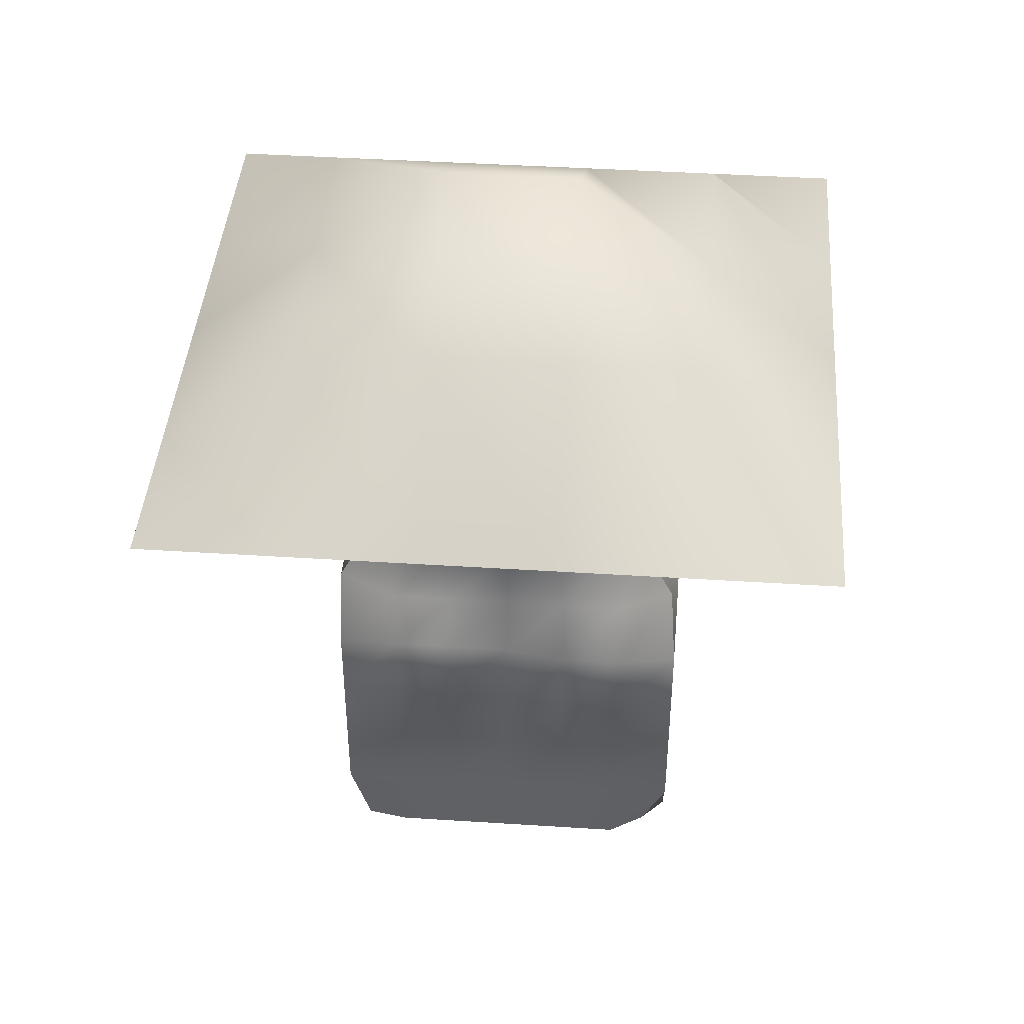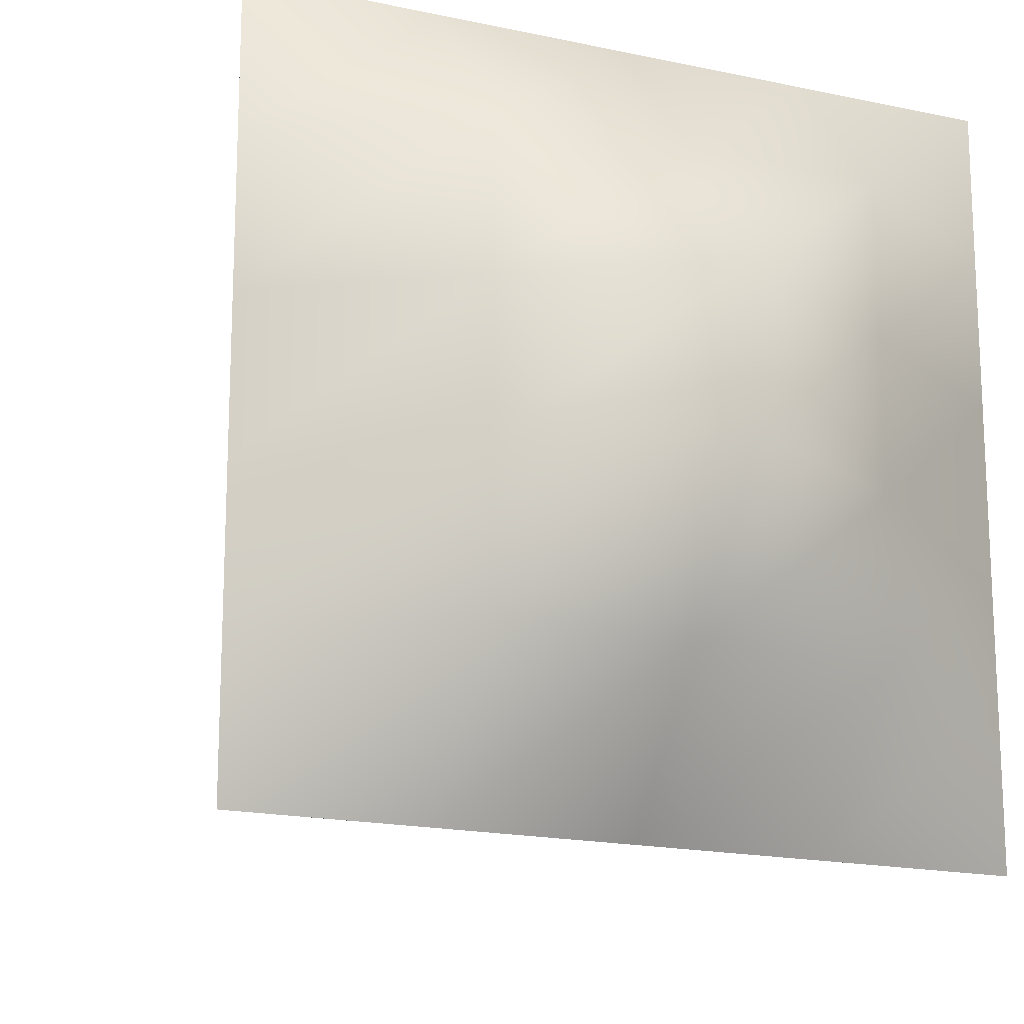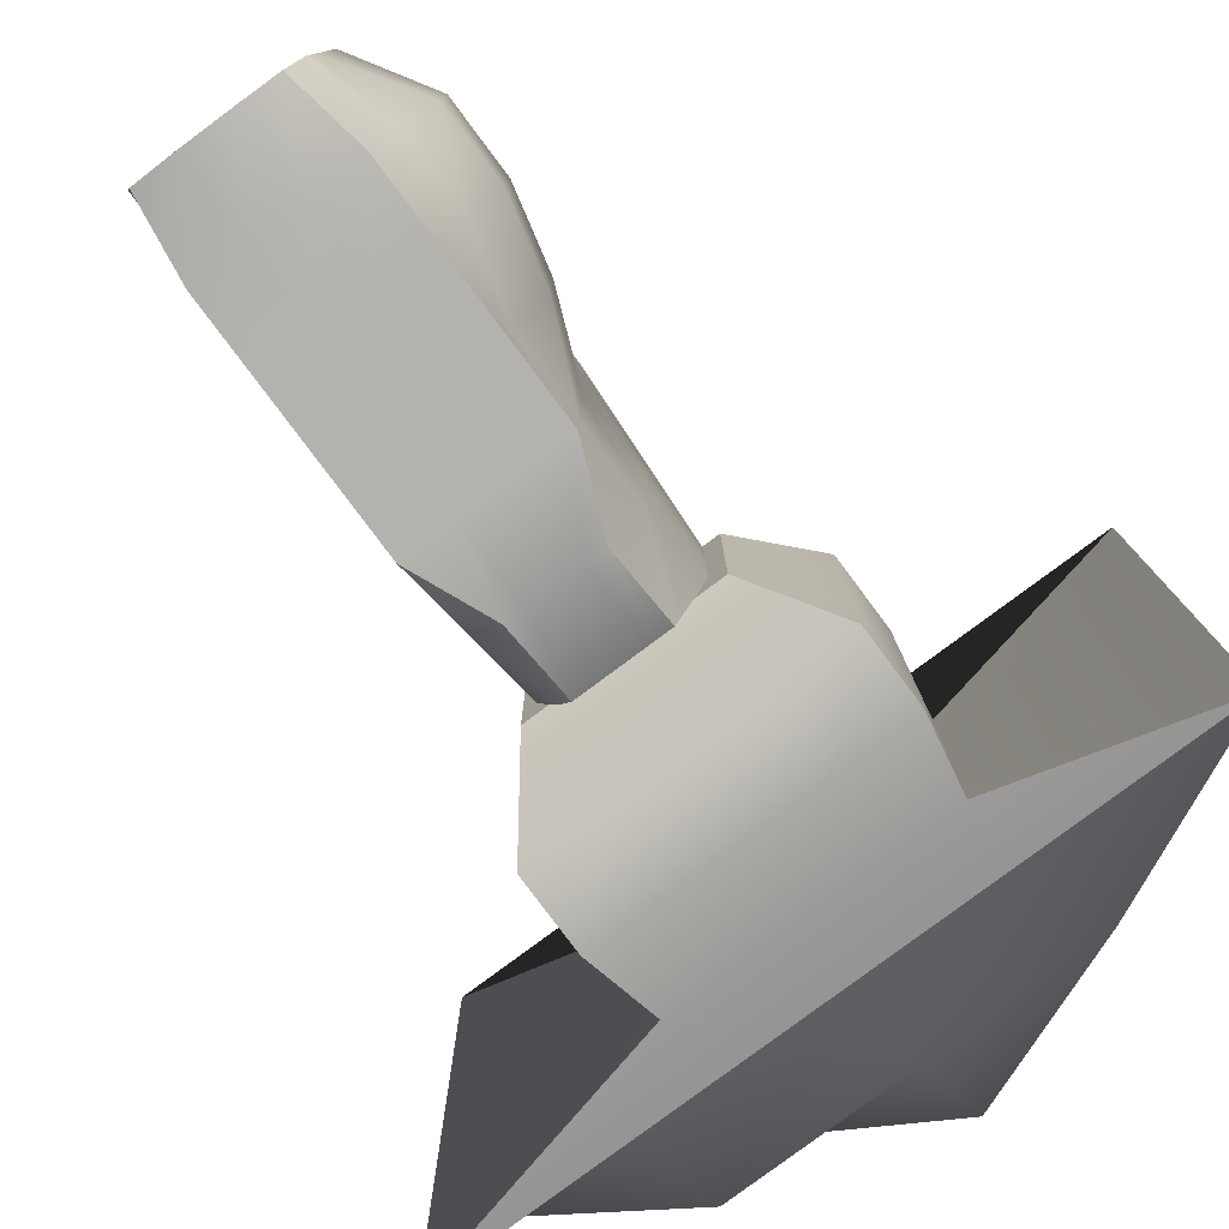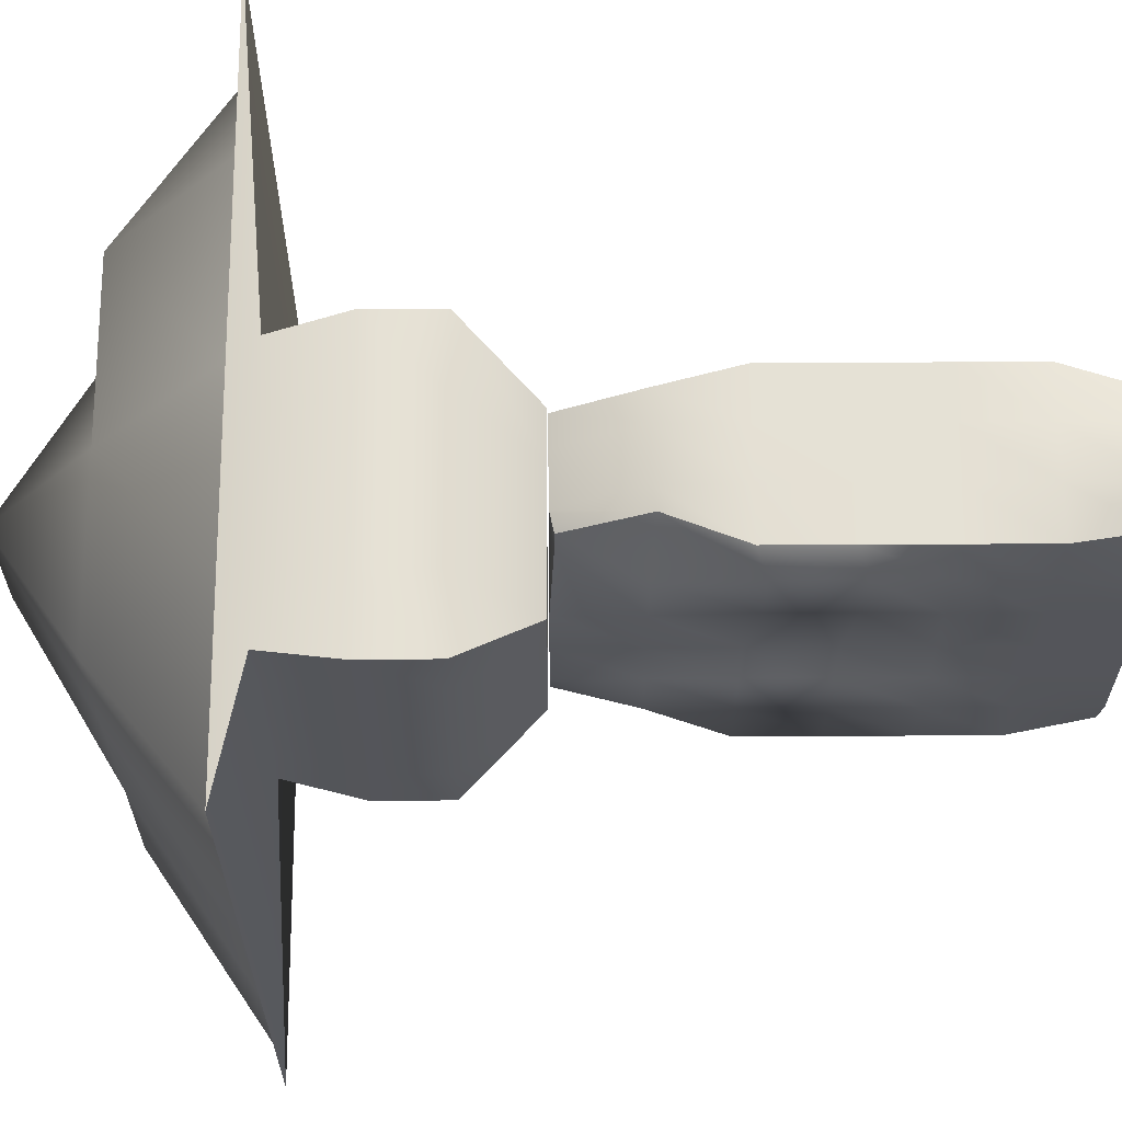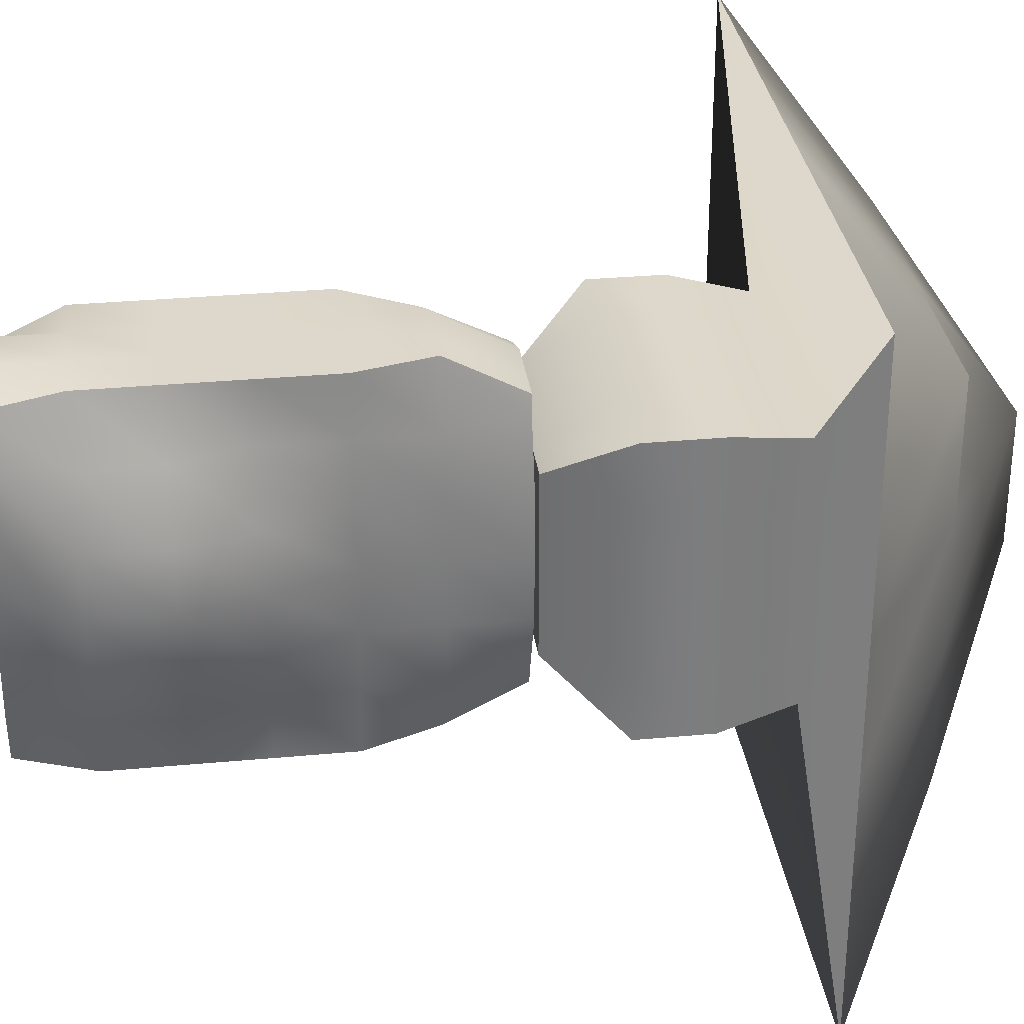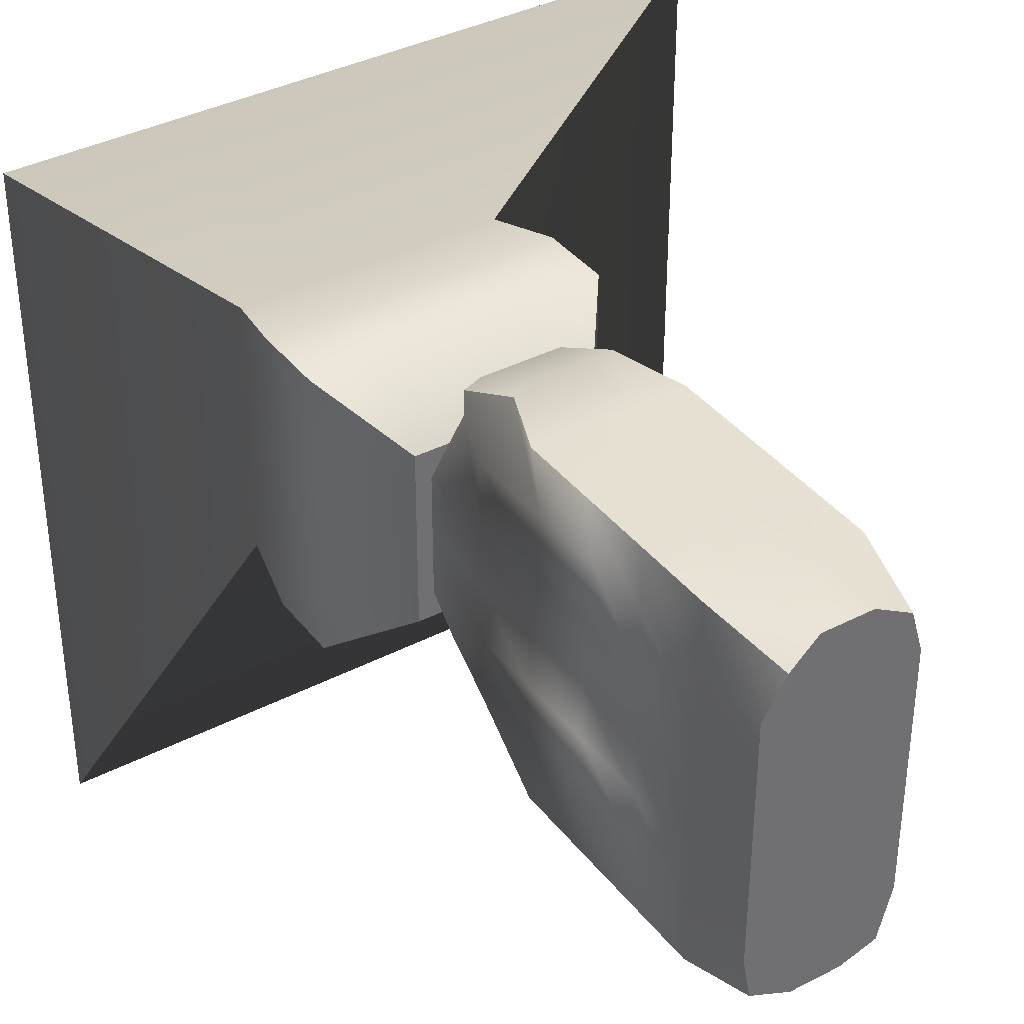
<metadata>
{"format":"obj","ext":"obj","renderer":"f3d","projection":"perspective","resolution":1024,"background":"white","views":[{"elev":42.4,"azim":-85.6,"up":"+Y"},{"elev":-17.5,"azim":156.4,"up":"+Z"},{"elev":-79.7,"azim":36.7,"up":"+Z"},{"elev":65.1,"azim":-90.3,"up":"+Z"},{"elev":31.4,"azim":82.5,"up":"+Z"},{"elev":37.8,"azim":-33.3,"up":"+Z"}]}
</metadata>
<code>
g default
v -0.1311 1.227 2.551
v -0.06253 1.227 2.615
v 0.06253 1.227 2.615
v 0.1573 1.227 2.562
v -0.1876 1.416 2.615
v -0.06253 1.416 2.615
v 0.06253 1.416 2.615
v 0.1876 1.416 2.615
v -0.1876 1.604 2.615
v -0.06253 1.604 2.615
v 0.06253 1.604 2.615
v 0.1876 1.604 2.615
v -0.1876 1.793 2.615
v -0.06253 1.793 2.615
v 0.06253 1.793 2.615
v 0.1876 1.793 2.615
v -0.1876 1.981 2.615
v -0.06253 1.981 2.615
v 0.06253 1.981 2.615
v 0.1876 1.981 2.615
v -0.1106 2.159 2.599
v -0.06253 2.17 2.615
v 0.06253 2.17 2.615
v 0.1375 2.17 2.615
v -0.1106 2.348 2.504
v -0.06253 2.358 2.513
v 0.06253 2.358 2.513
v 0.1375 2.358 2.513
v -0.1106 2.348 2.443
v -0.06253 2.358 2.459
v 0.06253 2.358 2.459
v 0.1375 2.358 2.459
v -0.1876 2.358 2.303
v -0.06253 2.358 2.303
v 0.06253 2.358 2.303
v 0.1876 2.358 2.303
v -0.1876 2.358 2.147
v -0.06253 2.358 2.147
v 0.06253 2.358 2.147
v 0.1876 2.358 2.147
v -0.1876 2.358 1.99
v -0.06253 2.358 1.99
v 0.06253 2.358 1.99
v 0.1876 2.358 1.99
v -0.1381 2.358 1.834
v -0.06253 2.358 1.834
v 0.06253 2.358 1.834
v 0.1309 2.358 1.834
v -0.1083 2.358 1.775
v -0.06253 2.358 1.775
v 0.06253 2.358 1.775
v 0.11 2.358 1.775
v -0.1083 2.17 1.678
v -0.06253 2.17 1.678
v 0.06253 2.17 1.678
v 0.11 2.17 1.678
v -0.1876 1.981 1.678
v -0.06253 1.981 1.678
v 0.06253 1.981 1.678
v 0.1876 1.981 1.678
v -0.1876 1.793 1.678
v -0.06253 1.793 1.678
v 0.06253 1.793 1.678
v 0.1876 1.793 1.678
v -0.1876 1.604 1.678
v -0.06253 1.604 1.678
v 0.06253 1.604 1.678
v 0.1876 1.604 1.678
v -0.1876 1.416 1.678
v -0.06253 1.416 1.678
v 0.06253 1.416 1.678
v 0.1876 1.416 1.678
v -0.1683 1.227 1.729
v -0.06253 1.227 1.678
v 0.06253 1.227 1.678
v 0.1528 1.227 1.706
v -0.1876 1.227 1.834
v -0.06253 1.227 1.834
v 0.06253 1.227 1.834
v 0.1876 1.227 1.834
v -0.1876 1.227 1.99
v -0.06253 1.227 1.99
v 0.06253 1.227 1.99
v 0.1876 1.227 1.99
v -0.1876 1.227 2.147
v -0.06253 1.227 2.147
v 0.06253 1.227 2.147
v 0.1876 1.227 2.147
v -0.1876 1.227 2.303
v -0.06253 1.227 2.303
v 0.06253 1.227 2.303
v 0.1876 1.227 2.303
v -0.1876 1.227 2.459
v -0.06253 1.227 2.459
v 0.06253 1.227 2.459
v 0.1876 1.227 2.459
v 0.2371 1.416 1.834
v 0.3104 1.416 1.99
v 0.3104 1.416 2.147
v 0.3104 1.416 2.303
v 0.2398 1.416 2.459
v 0.2371 1.604 1.834
v 0.3104 1.604 1.99
v 0.3104 1.604 2.147
v 0.3104 1.604 2.303
v 0.2398 1.604 2.459
v 0.1876 1.793 1.834
v 0.265 1.793 1.99
v 0.265 1.793 2.147
v 0.265 1.793 2.303
v 0.1876 1.793 2.459
v 0.1876 1.981 1.834
v 0.1876 1.981 1.99
v 0.1876 1.981 2.147
v 0.1876 1.981 2.303
v 0.1876 1.981 2.459
v 0.1876 2.17 1.834
v 0.1876 2.17 1.99
v 0.1876 2.17 2.147
v 0.1876 2.17 2.303
v 0.1876 2.17 2.459
v -0.1876 1.416 1.834
v -0.1876 1.416 1.99
v -0.1876 1.416 2.147
v -0.1876 1.416 2.303
v -0.1876 1.416 2.459
v -0.1876 1.604 1.834
v -0.1876 1.604 1.99
v -0.1876 1.604 2.147
v -0.1876 1.604 2.303
v -0.1876 1.604 2.459
v -0.1859 1.793 1.834
v -0.1859 1.793 1.99
v -0.1876 1.793 2.147
v -0.1839 1.762 2.303
v -0.1839 1.762 2.459
v -0.1859 1.981 1.834
v -0.1859 1.981 1.99
v -0.1876 1.981 2.147
v -0.1839 1.951 2.303
v -0.1839 1.951 2.459
v -0.1876 2.17 1.834
v -0.1876 2.17 1.99
v -0.1876 2.17 2.147
v -0.1876 2.17 2.303
v -0.1876 2.17 2.459
v -0.2245 2.362 2.371
v -0.1123 2.362 2.371
v 0 2.362 2.371
v 0.1123 2.362 2.371
v 0.2245 2.362 2.371
v -0.3649 2.545 2.511
v -0.1824 2.545 2.511
v 0 2.545 2.511
v 0.1824 2.545 2.511
v 0.3649 2.545 2.511
v -0.3649 2.727 2.511
v -0.1824 2.727 2.511
v 0 2.727 2.511
v 0.1824 2.727 2.511
v 0.3649 2.727 2.511
v -0.3291 2.91 2.476
v -0.1645 2.91 2.476
v 0 2.91 2.476
v 0.1645 2.91 2.476
v 0.3291 2.91 2.476
v -0.831 2.917 2.978
v -0.4155 2.917 2.978
v 0 2.917 2.978
v 0.4155 2.917 2.978
v 0.831 2.917 2.978
v -0.831 2.917 2.645
v -0.4155 3.194 2.645
v 0 3.194 2.645
v 0.4155 3.194 2.645
v 0.831 2.917 2.645
v -0.831 2.917 2.313
v -0.4155 3.194 2.313
v 0 3.443 2.313
v 0.4155 3.194 2.313
v 0.831 2.917 2.313
v -0.831 2.917 1.98
v -0.4155 3.194 1.98
v 0 3.443 1.98
v 0.4155 3.194 1.98
v 0.831 2.917 1.98
v -0.831 2.917 1.648
v -0.4155 3.194 1.648
v 0 3.194 1.648
v 0.4155 3.194 1.648
v 0.831 2.917 1.648
v -0.831 2.917 1.316
v -0.4155 2.917 1.316
v 0 2.917 1.316
v 0.4155 2.917 1.316
v 0.831 2.917 1.316
v -0.3291 2.91 1.817
v -0.1645 2.91 1.817
v 0 2.91 1.817
v 0.1645 2.91 1.817
v 0.3291 2.91 1.817
v -0.3649 2.727 1.782
v -0.1824 2.727 1.782
v 0 2.727 1.782
v 0.1824 2.727 1.782
v 0.3649 2.727 1.782
v -0.3649 2.545 1.782
v -0.1824 2.545 1.782
v 0 2.545 1.782
v 0.1824 2.545 1.782
v 0.3649 2.545 1.782
v -0.2245 2.362 1.922
v -0.1123 2.362 1.922
v 0 2.362 1.922
v 0.1123 2.362 1.922
v 0.2245 2.362 1.922
v -0.2245 2.362 2.012
v -0.1123 2.362 2.012
v 0 2.362 2.012
v 0.1123 2.362 2.012
v 0.2245 2.362 2.012
v -0.2245 2.362 2.102
v -0.1123 2.362 2.102
v 0 2.362 2.102
v 0.1123 2.362 2.102
v 0.2245 2.362 2.102
v -0.2245 2.362 2.191
v -0.1123 2.362 2.191
v 0 2.362 2.191
v 0.1123 2.362 2.191
v 0.2245 2.362 2.191
v -0.2245 2.362 2.281
v -0.1123 2.362 2.281
v 0 2.362 2.281
v 0.1123 2.362 2.281
v 0.2245 2.362 2.281
v 0.3649 2.545 1.928
v 0.3649 2.545 2.074
v 0.3649 2.545 2.22
v 0.3649 2.545 2.365
v 0.3649 2.727 1.928
v 0.3649 2.727 2.074
v 0.3649 2.727 2.22
v 0.3649 2.727 2.365
v 0.3291 2.91 1.949
v 0.3291 2.91 2.081
v 0.3291 2.91 2.212
v 0.3291 2.91 2.344
v -0.3649 2.545 1.928
v -0.3649 2.545 2.074
v -0.3649 2.545 2.22
v -0.3649 2.545 2.365
v -0.3649 2.727 1.928
v -0.3649 2.727 2.074
v -0.3649 2.727 2.22
v -0.3649 2.727 2.365
v -0.3291 2.91 1.949
v -0.3291 2.91 2.081
v -0.3291 2.91 2.212
v -0.3291 2.91 2.344
g polySurface2
f 1 2 6 5
f 2 3 7 6
f 3 4 8 7
f 5 6 10 9
f 6 7 11 10
f 7 8 12 11
f 9 10 14 13
f 10 11 15 14
f 11 12 16 15
f 13 14 18 17
f 14 15 19 18
f 15 16 20 19
f 17 18 22 21
f 18 19 23 22
f 19 20 24 23
f 21 22 26 25
f 22 23 27 26
f 23 24 28 27
f 25 26 30 29
f 26 27 31 30
f 27 28 32 31
f 29 30 34 33
f 30 31 35 34
f 31 32 36 35
f 33 34 38 37
f 34 35 39 38
f 35 36 40 39
f 37 38 42 41
f 38 39 43 42
f 39 40 44 43
f 41 42 46 45
f 42 43 47 46
f 43 44 48 47
f 45 46 50 49
f 46 47 51 50
f 47 48 52 51
f 49 50 54 53
f 50 51 55 54
f 51 52 56 55
f 53 54 58 57
f 54 55 59 58
f 55 56 60 59
f 57 58 62 61
f 58 59 63 62
f 59 60 64 63
f 61 62 66 65
f 62 63 67 66
f 63 64 68 67
f 65 66 70 69
f 66 67 71 70
f 67 68 72 71
f 69 70 74 73
f 70 71 75 74
f 71 72 76 75
f 73 74 78 77
f 74 75 79 78
f 75 76 80 79
f 77 78 82 81
f 78 79 83 82
f 79 80 84 83
f 81 82 86 85
f 82 83 87 86
f 83 84 88 87
f 85 86 90 89
f 86 87 91 90
f 87 88 92 91
f 89 90 94 93
f 90 91 95 94
f 91 92 96 95
f 93 94 2 1
f 94 95 3 2
f 95 96 4 3
f 80 76 72 97
f 84 80 97 98
f 88 84 98 99
f 92 88 99 100
f 96 92 100 101
f 4 96 101 8
f 97 72 68 102
f 98 97 102 103
f 99 98 103 104
f 100 99 104 105
f 101 100 105 106
f 8 101 106 12
f 102 68 64 107
f 103 102 107 108
f 104 103 108 109
f 105 104 109 110
f 106 105 110 111
f 12 106 111 16
f 107 64 60 112
f 108 107 112 113
f 109 108 113 114
f 110 109 114 115
f 111 110 115 116
f 16 111 116 20
f 112 60 56 117
f 113 112 117 118
f 114 113 118 119
f 115 114 119 120
f 116 115 120 121
f 20 116 121 24
f 117 56 52 48
f 118 117 48 44
f 119 118 44 40
f 120 119 40 36
f 121 120 36 32
f 24 121 32 28
f 73 77 122 69
f 77 81 123 122
f 81 85 124 123
f 85 89 125 124
f 89 93 126 125
f 93 1 5 126
f 69 122 127 65
f 122 123 128 127
f 123 124 129 128
f 124 125 130 129
f 125 126 131 130
f 126 5 9 131
f 65 127 132 61
f 127 128 133 132
f 128 129 134 133
f 129 130 135 134
f 130 131 136 135
f 131 9 13 136
f 61 132 137 57
f 132 133 138 137
f 133 134 139 138
f 134 135 140 139
f 135 136 141 140
f 136 13 17 141
f 57 137 142 53
f 137 138 143 142
f 138 139 144 143
f 139 140 145 144
f 140 141 146 145
f 141 17 21 146
f 53 142 45 49
f 142 143 41 45
f 143 144 37 41
f 144 145 33 37
f 145 146 29 33
f 146 21 25 29
f 147 148 153 152
f 148 149 154 153
f 149 150 155 154
f 150 151 156 155
f 152 153 158 157
f 153 154 159 158
f 154 155 160 159
f 155 156 161 160
f 157 158 163 162
f 158 159 164 163
f 159 160 165 164
f 160 161 166 165
f 162 163 168 167
f 163 164 169 168
f 164 165 170 169
f 165 166 171 170
f 167 168 173 172
f 168 169 174 173
f 169 170 175 174
f 170 171 176 175
f 172 173 178 177
f 173 174 179 178
f 174 175 180 179
f 175 176 181 180
f 177 178 183 182
f 178 179 184 183
f 179 180 185 184
f 180 181 186 185
f 182 183 188 187
f 183 184 189 188
f 184 185 190 189
f 185 186 191 190
f 187 188 193 192
f 188 189 194 193
f 189 190 195 194
f 190 191 196 195
f 192 193 198 197
f 193 194 199 198
f 194 195 200 199
f 195 196 201 200
f 197 198 203 202
f 198 199 204 203
f 199 200 205 204
f 200 201 206 205
f 202 203 208 207
f 203 204 209 208
f 204 205 210 209
f 205 206 211 210
f 207 208 213 212
f 208 209 214 213
f 209 210 215 214
f 210 211 216 215
f 212 213 218 217
f 213 214 219 218
f 214 215 220 219
f 215 216 221 220
f 217 218 223 222
f 218 219 224 223
f 219 220 225 224
f 220 221 226 225
f 222 223 228 227
f 223 224 229 228
f 224 225 230 229
f 225 226 231 230
f 227 228 233 232
f 228 229 234 233
f 229 230 235 234
f 230 231 236 235
f 232 233 148 147
f 233 234 149 148
f 234 235 150 149
f 235 236 151 150
f 221 216 211 237
f 226 221 237 238
f 231 226 238 239
f 236 231 239 240
f 151 236 240 156
f 237 211 206 241
f 238 237 241 242
f 239 238 242 243
f 240 239 243 244
f 156 240 244 161
f 241 206 201 245
f 242 241 245 246
f 243 242 246 247
f 244 243 247 248
f 161 244 248 166
f 245 201 196 191
f 246 245 191 186
f 247 246 186 181
f 248 247 181 176
f 166 248 176 171
f 212 217 249 207
f 217 222 250 249
f 222 227 251 250
f 227 232 252 251
f 232 147 152 252
f 207 249 253 202
f 249 250 254 253
f 250 251 255 254
f 251 252 256 255
f 252 152 157 256
f 202 253 257 197
f 253 254 258 257
f 254 255 259 258
f 255 256 260 259
f 256 157 162 260
f 197 257 187 192
f 257 258 182 187
f 258 259 177 182
f 259 260 172 177
f 260 162 167 172

</code>
